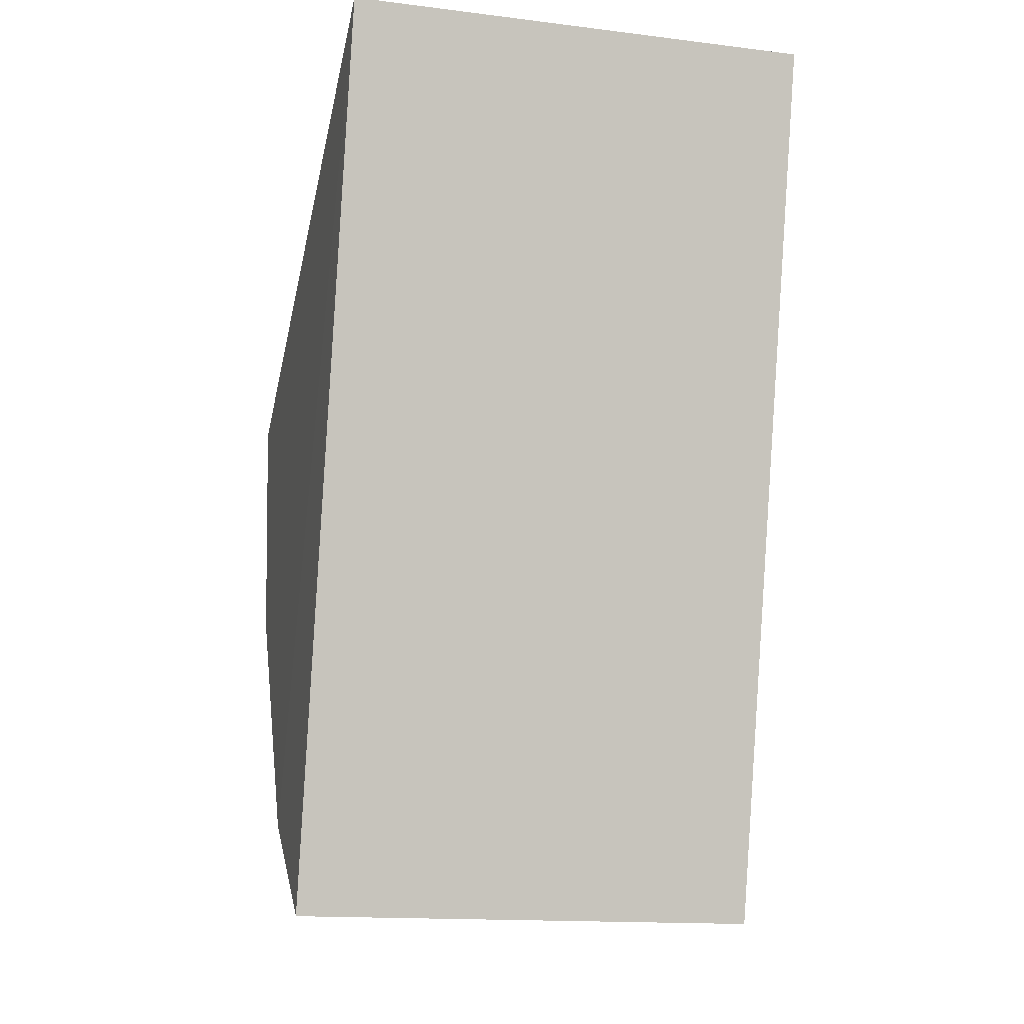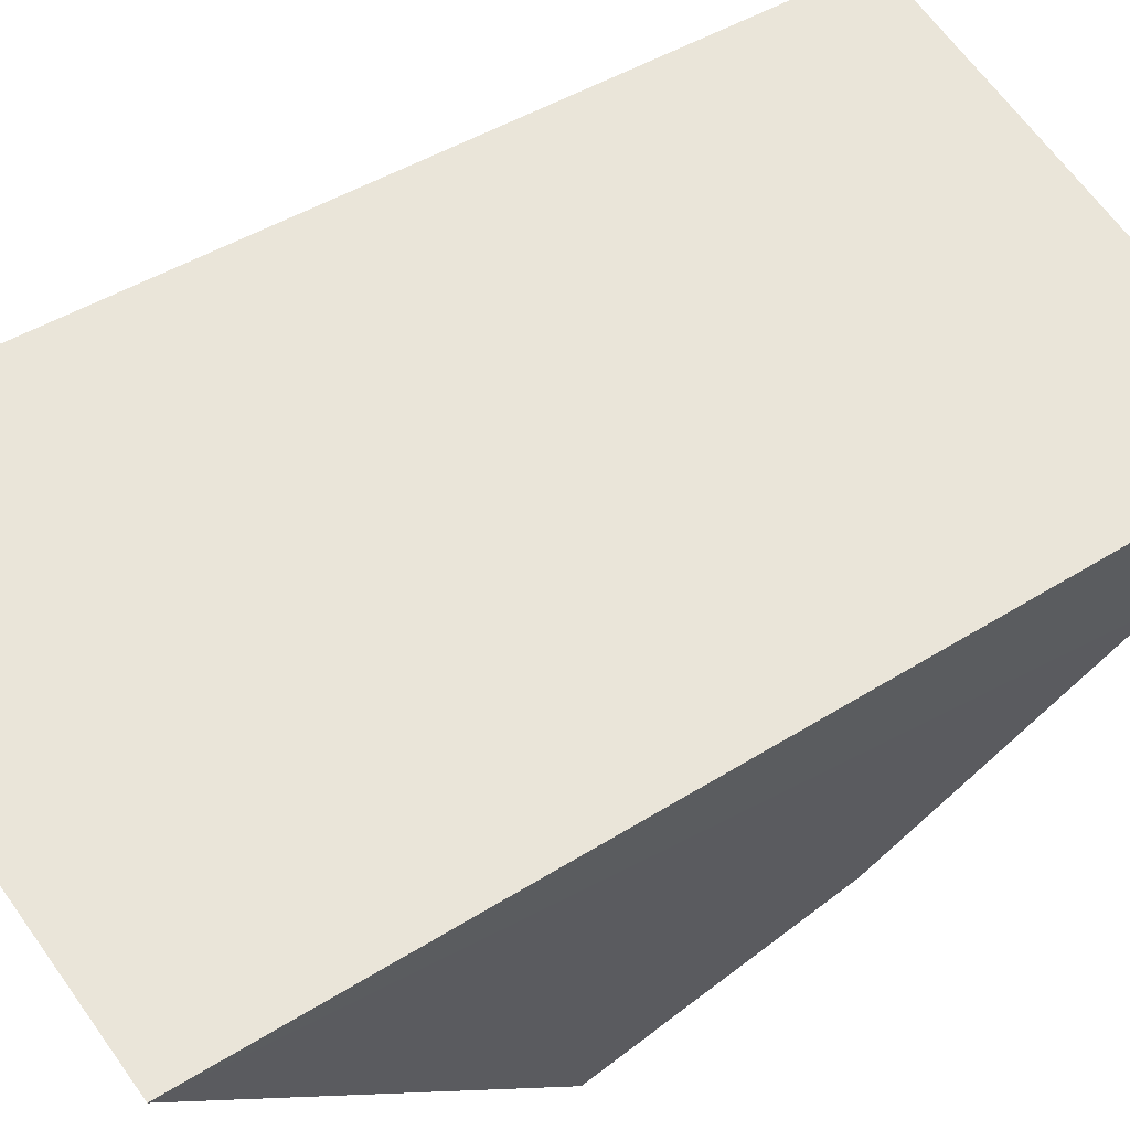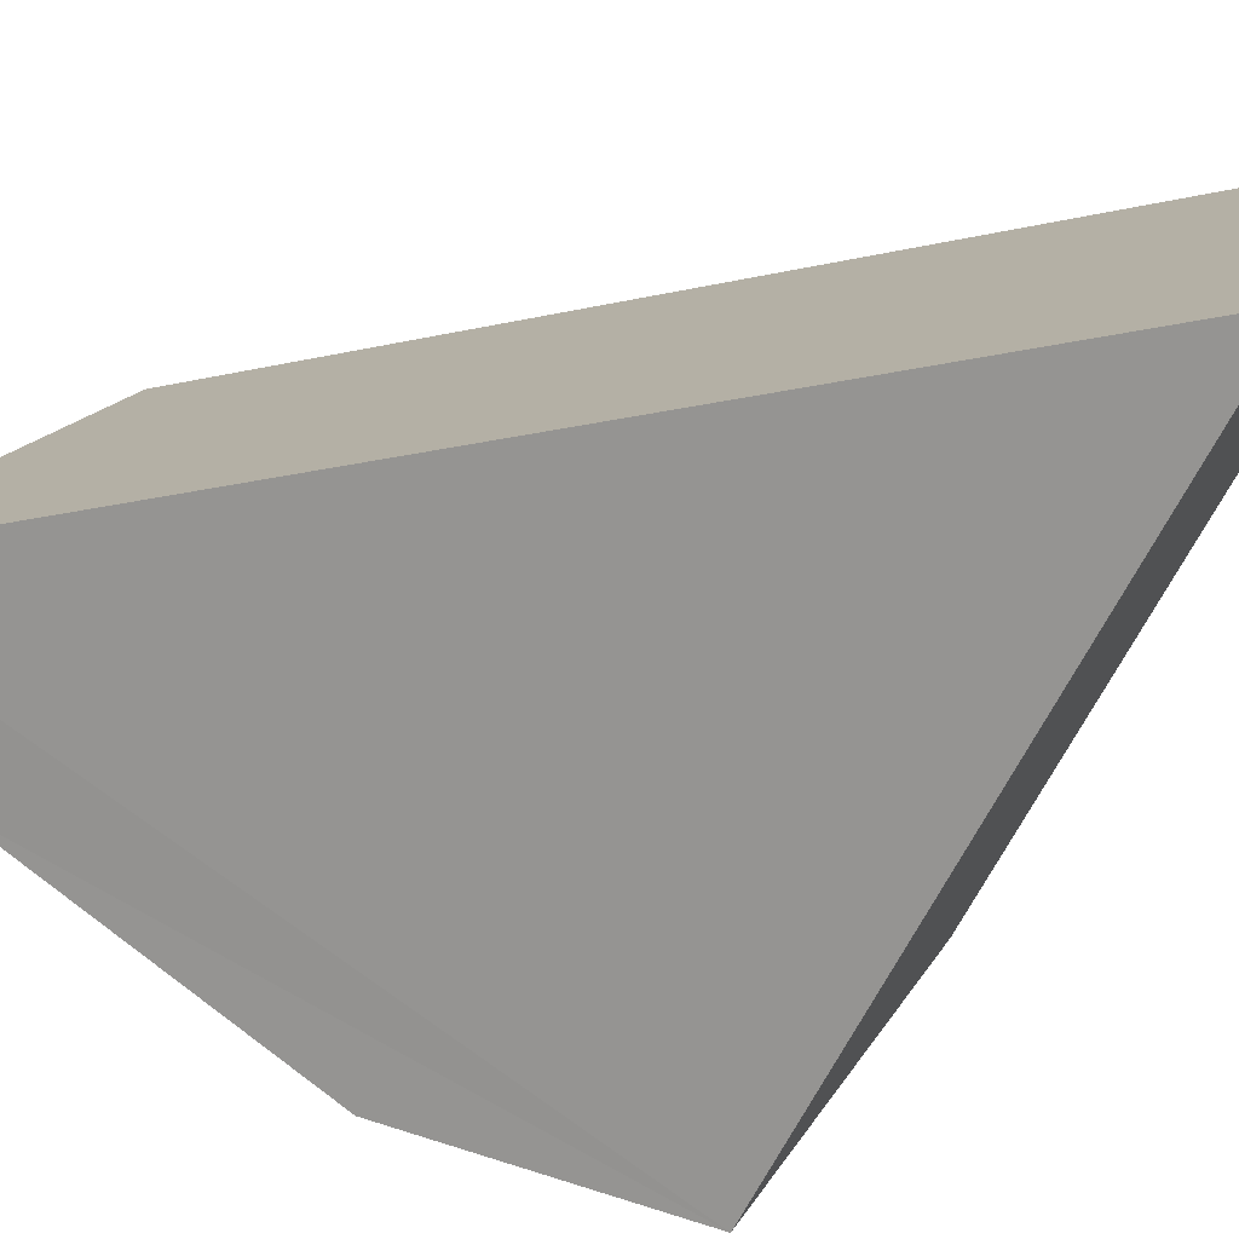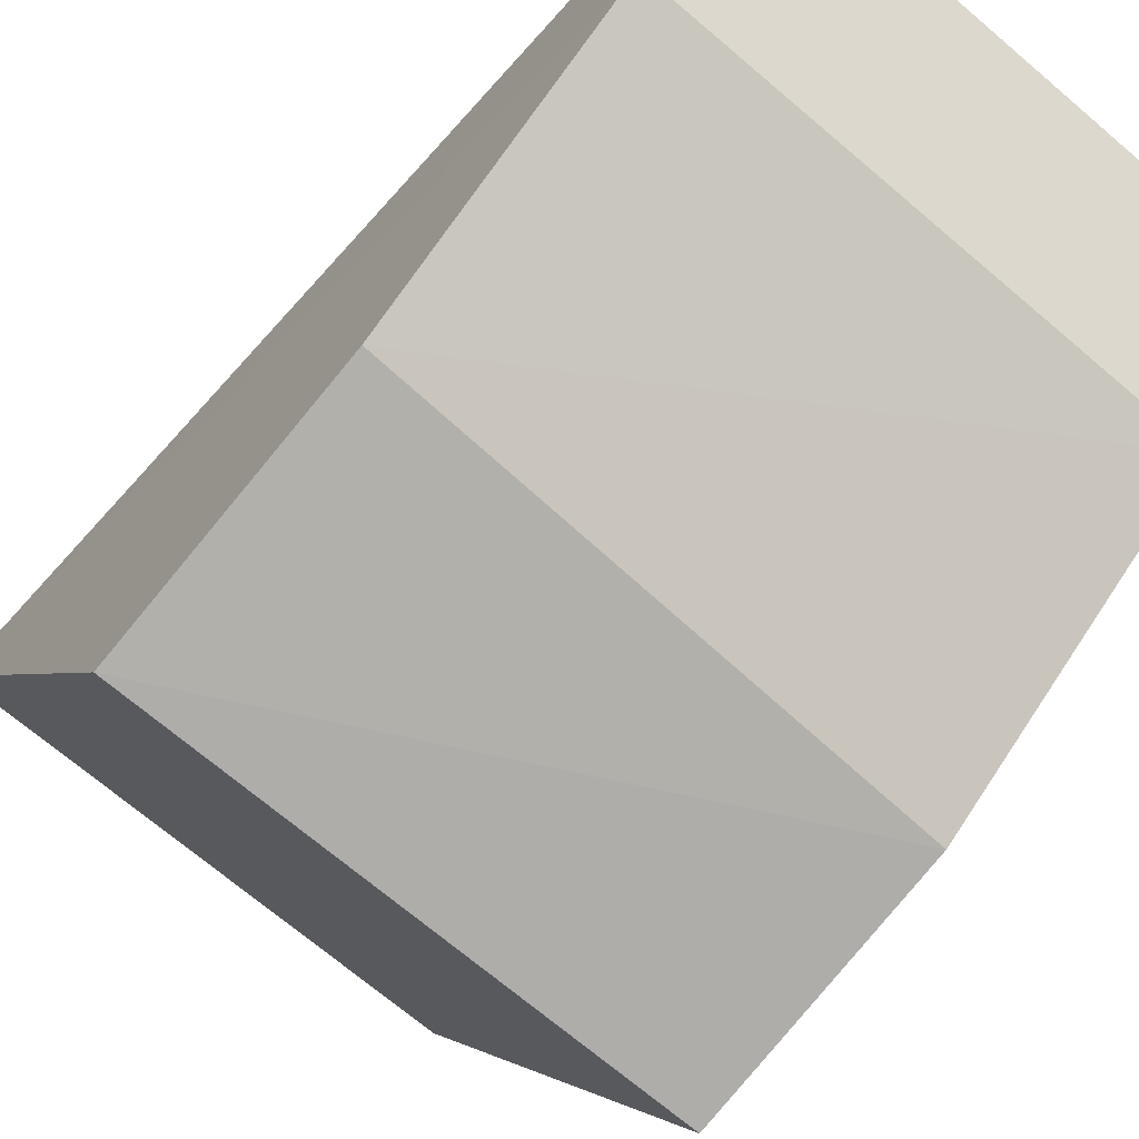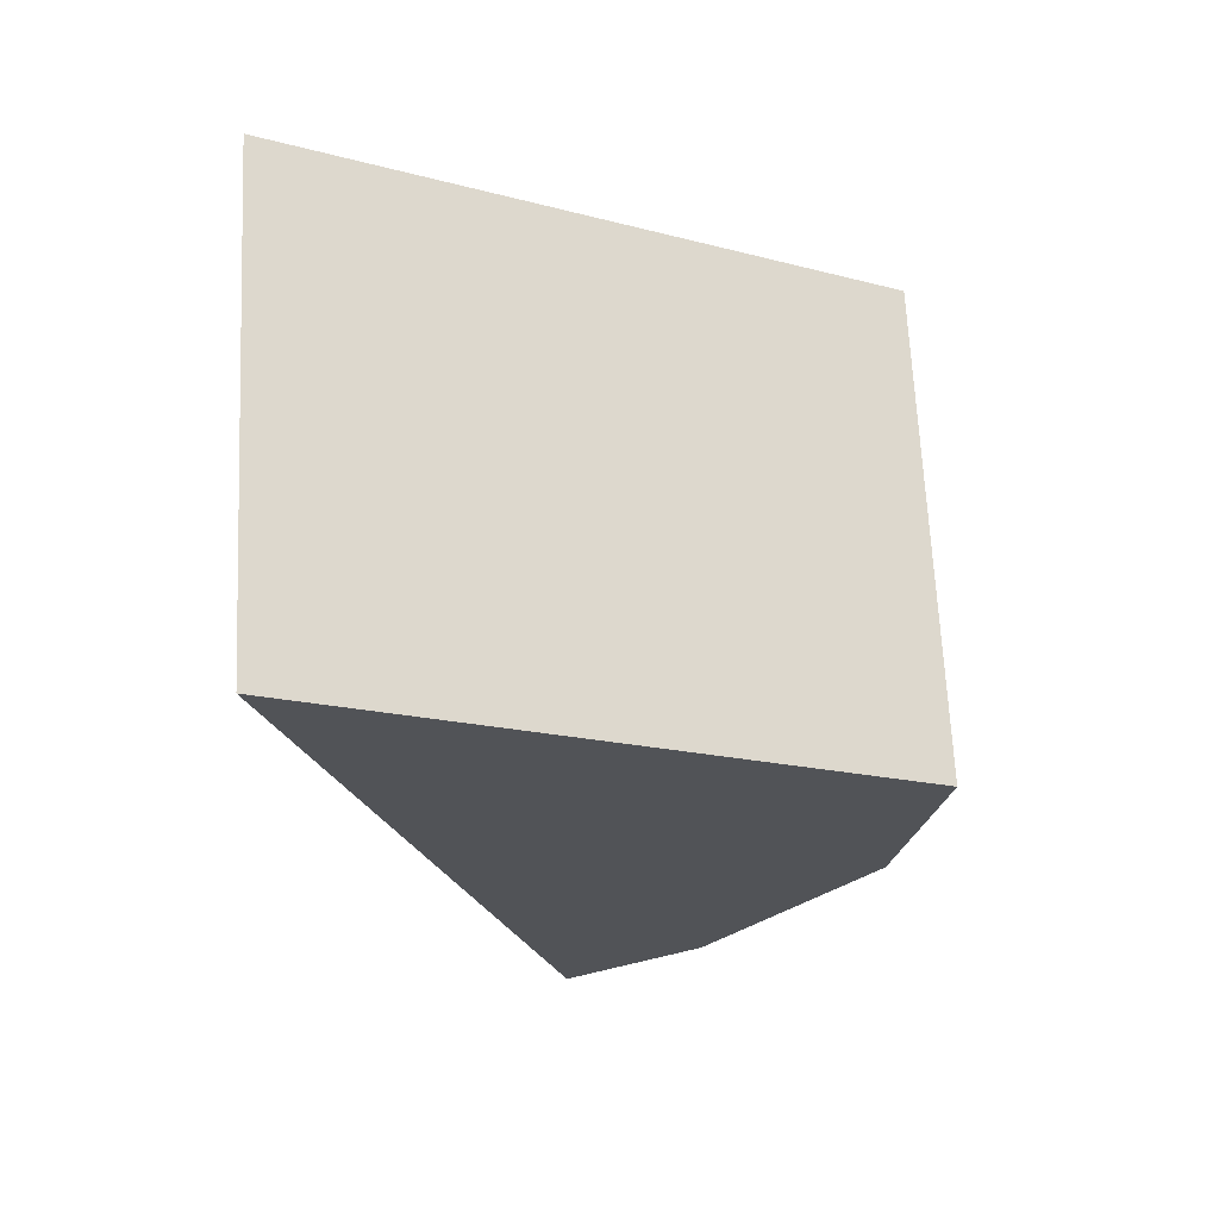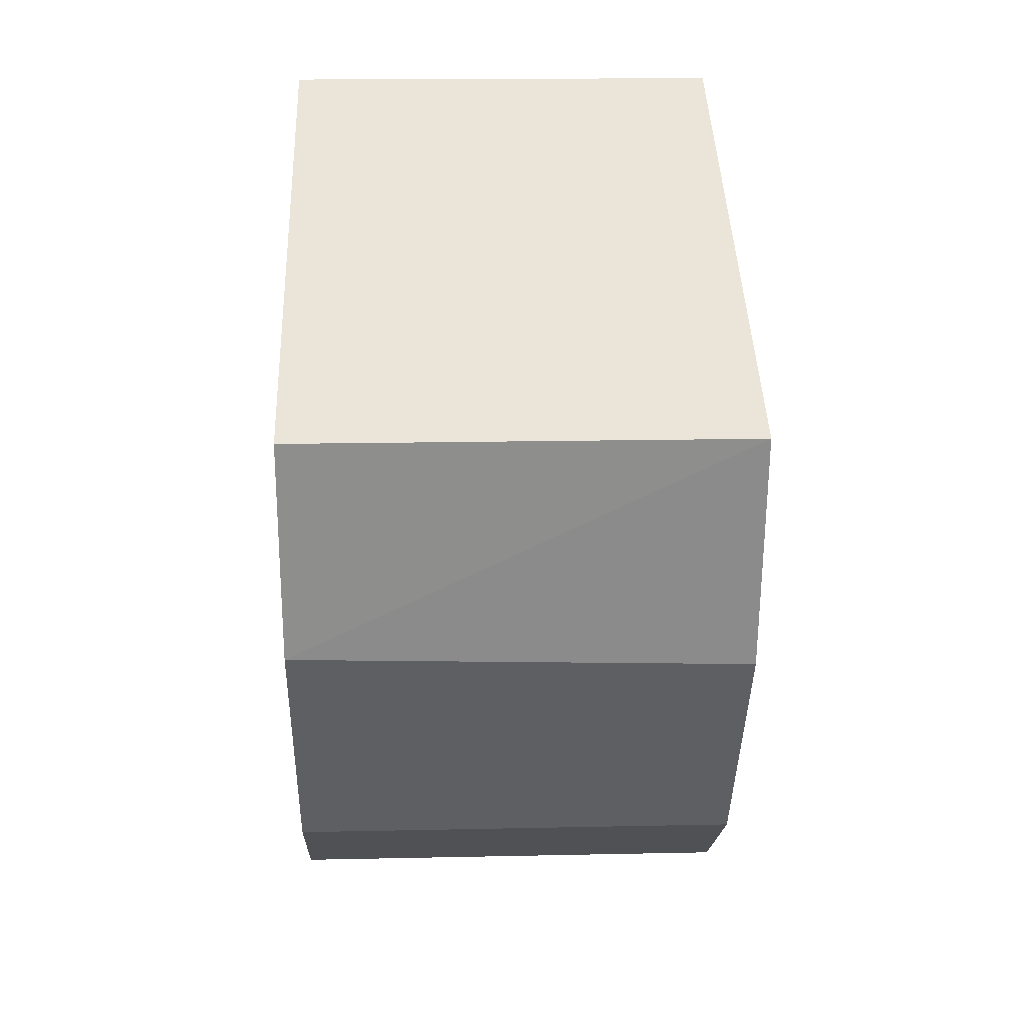
<metadata>
{"format":"obj","ext":"obj","renderer":"f3d","projection":"perspective","resolution":1024,"background":"white","views":[{"elev":-15.2,"azim":165.4,"up":"+Z"},{"elev":65.0,"azim":54.5,"up":"+Y"},{"elev":17.0,"azim":-69.8,"up":"+Y"},{"elev":-70.3,"azim":139.6,"up":"+Y"},{"elev":67.5,"azim":-92.7,"up":"+Z"},{"elev":16.8,"azim":-2.4,"up":"+Z"}]}
</metadata>
<code>
v -0.1465 -0.3676 0.1136
v -0.1465 -0.0263 0.2924
v -0.146 -0.2478 -0.1907
v -0.1465 -0.1625 -0.254
v 0.1432 -0.3676 0.1136
v 0.1432 -0.0263 0.2924
v 0.1437 -0.2478 -0.1907
v 0.1432 -0.1625 -0.254
v 0.1434 -0.342 -0.0371
v -0.1463 -0.3461 -0.02811
f 1 2 4 3 10
f 3 4 8 7
f 7 8 6 5 9
f 5 6 2 1
f 3 7 9 10
f 8 4 2 6
f 10 9 5 1

</code>
